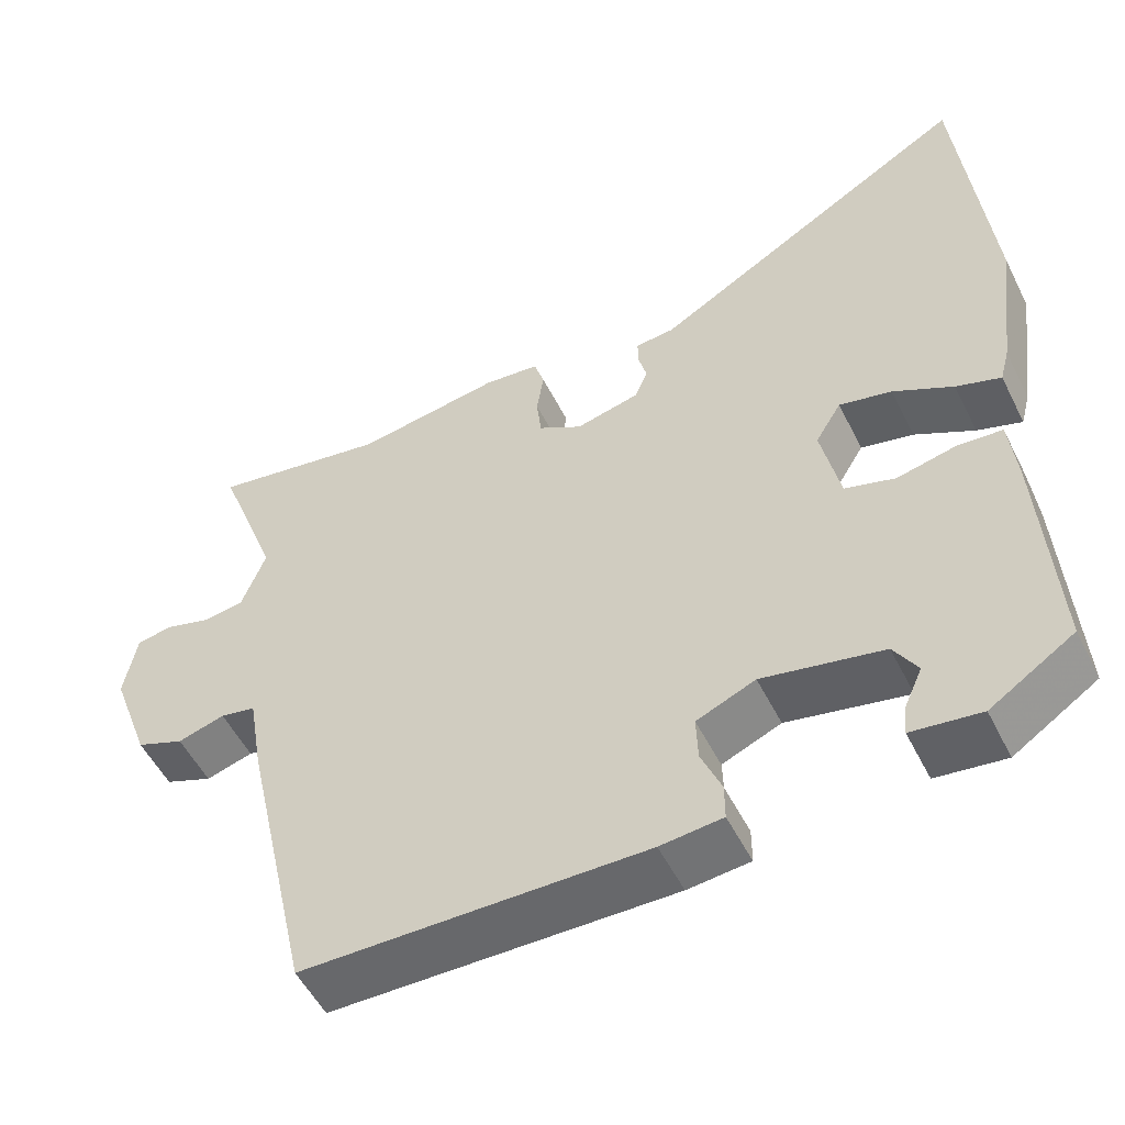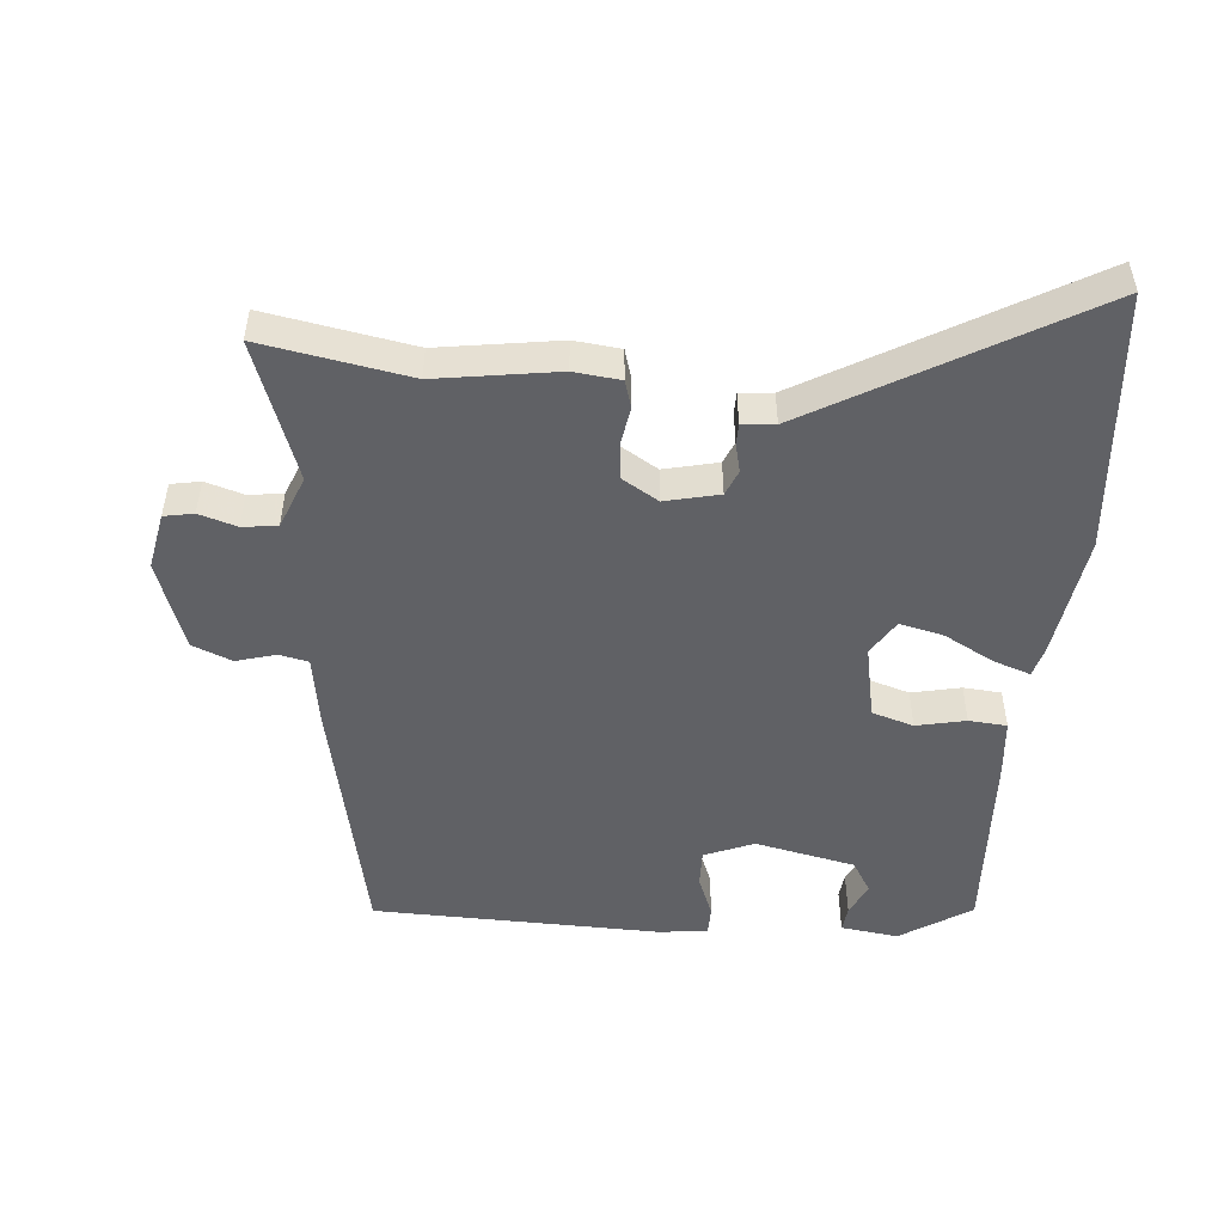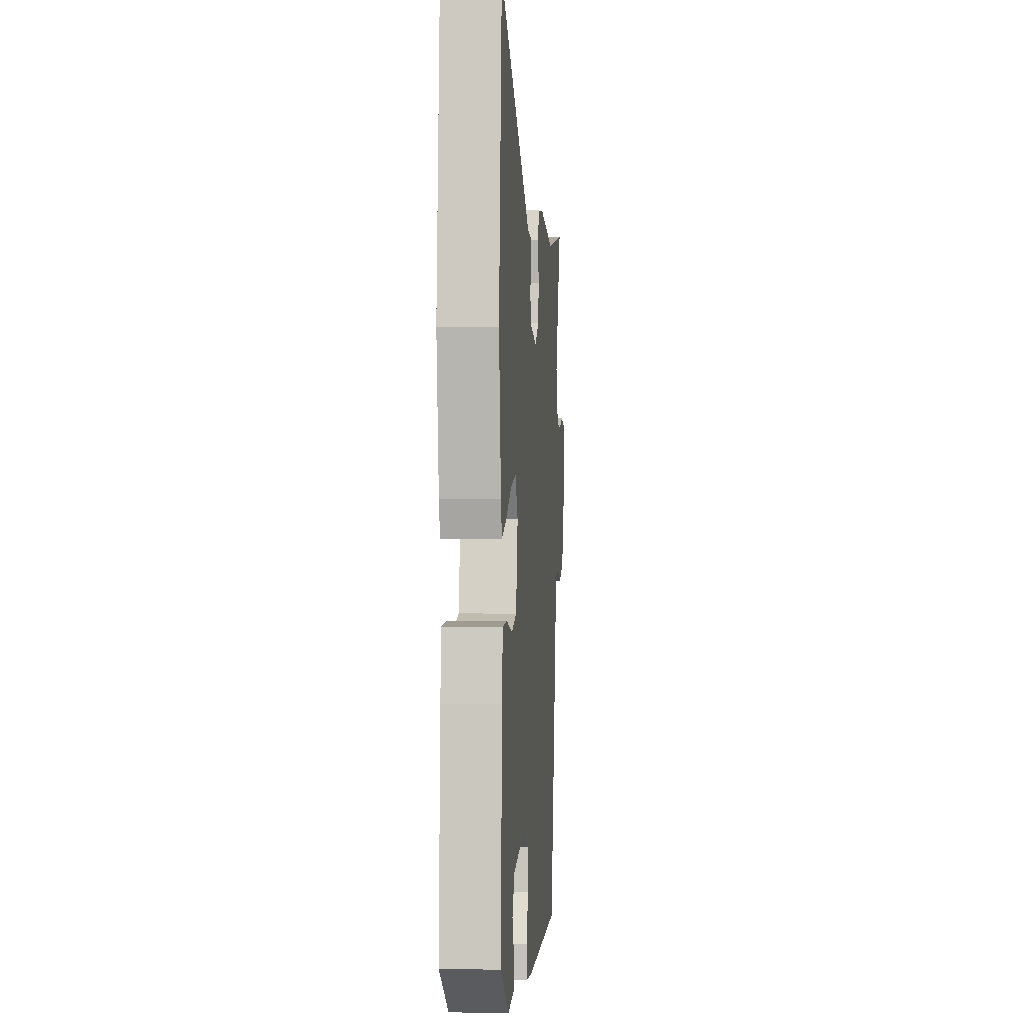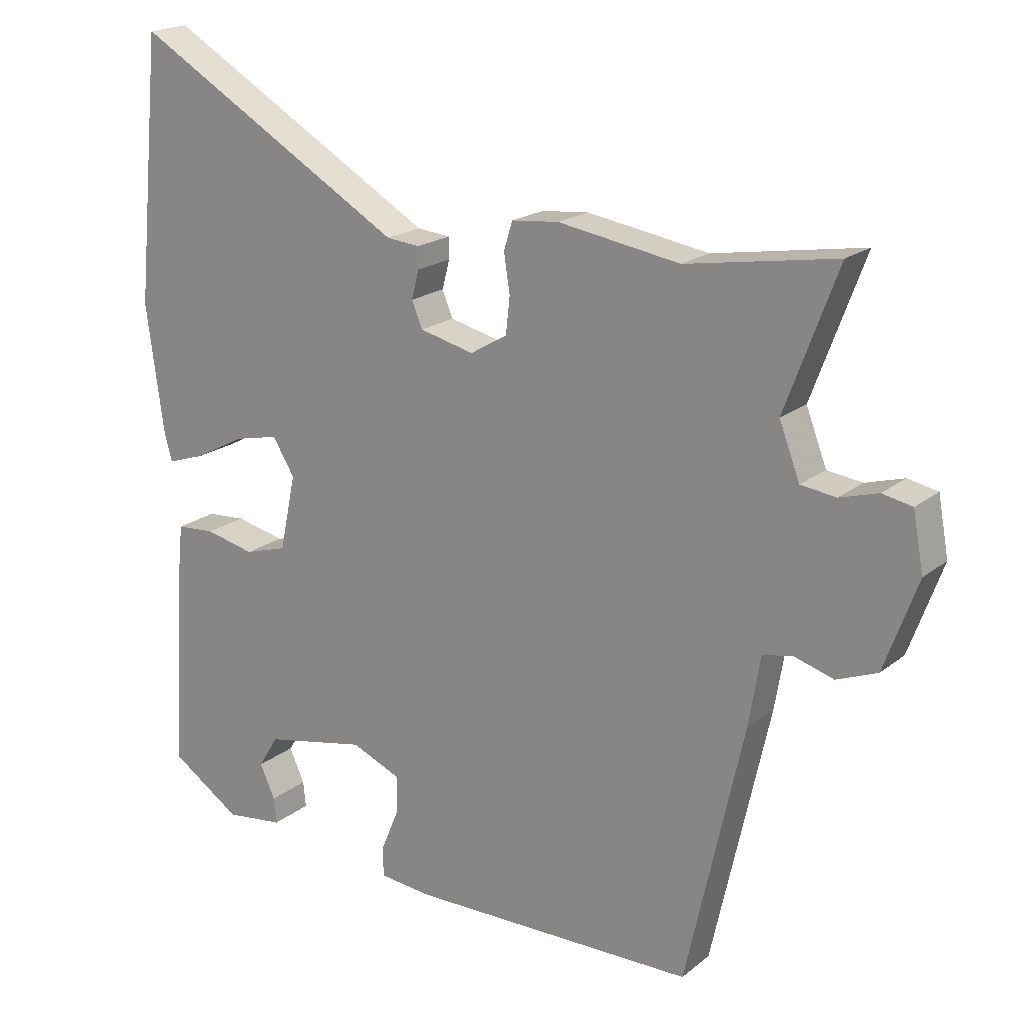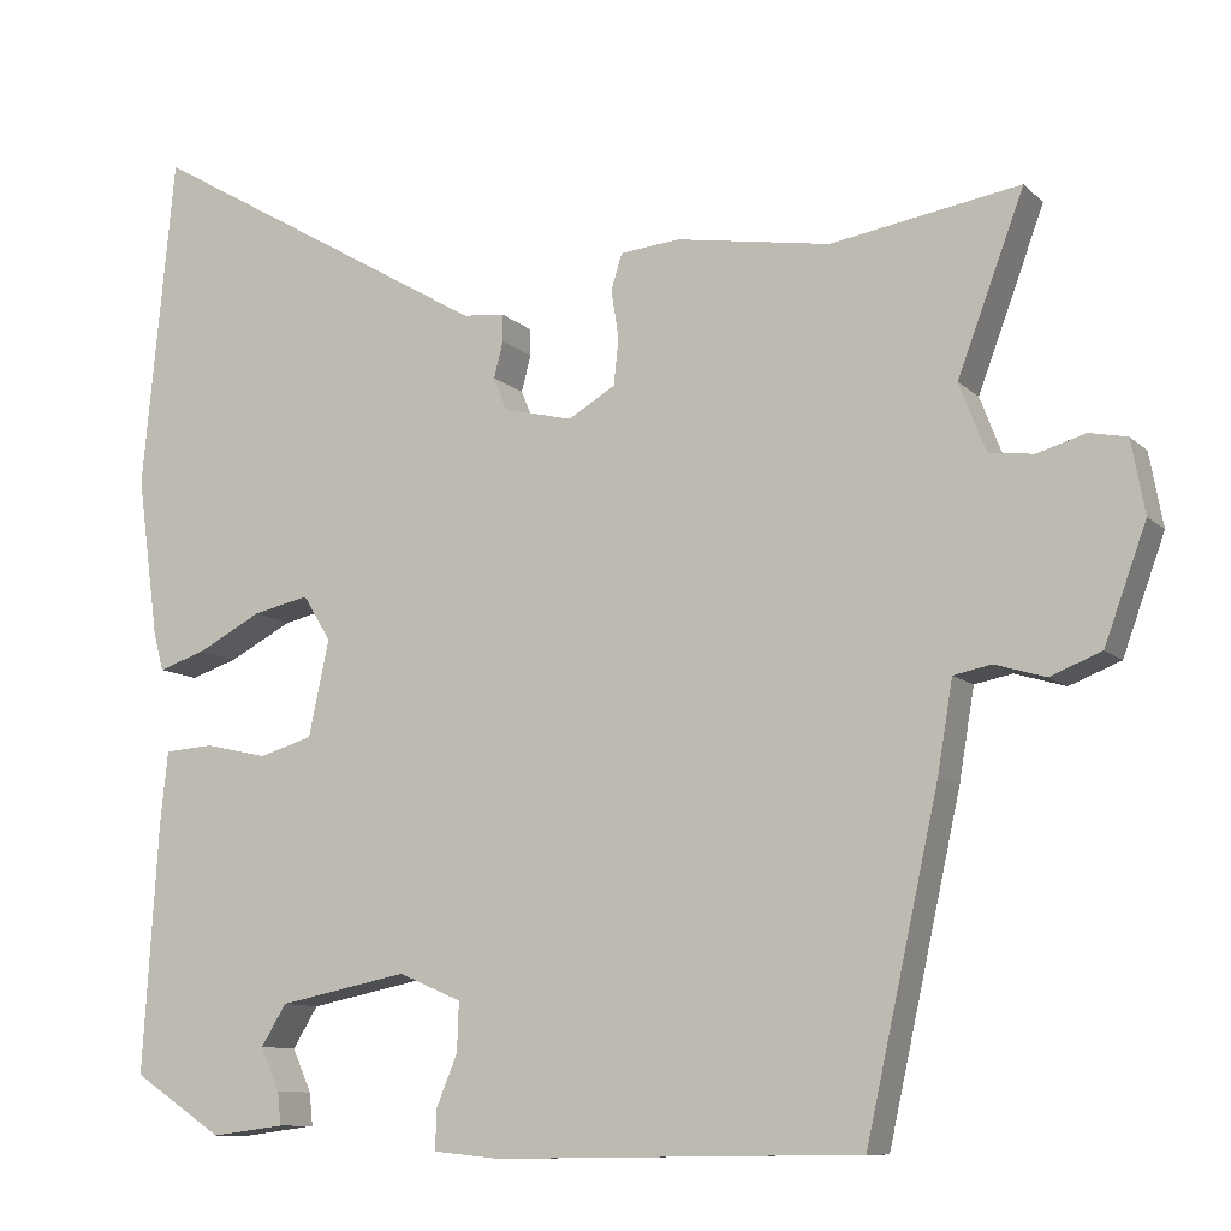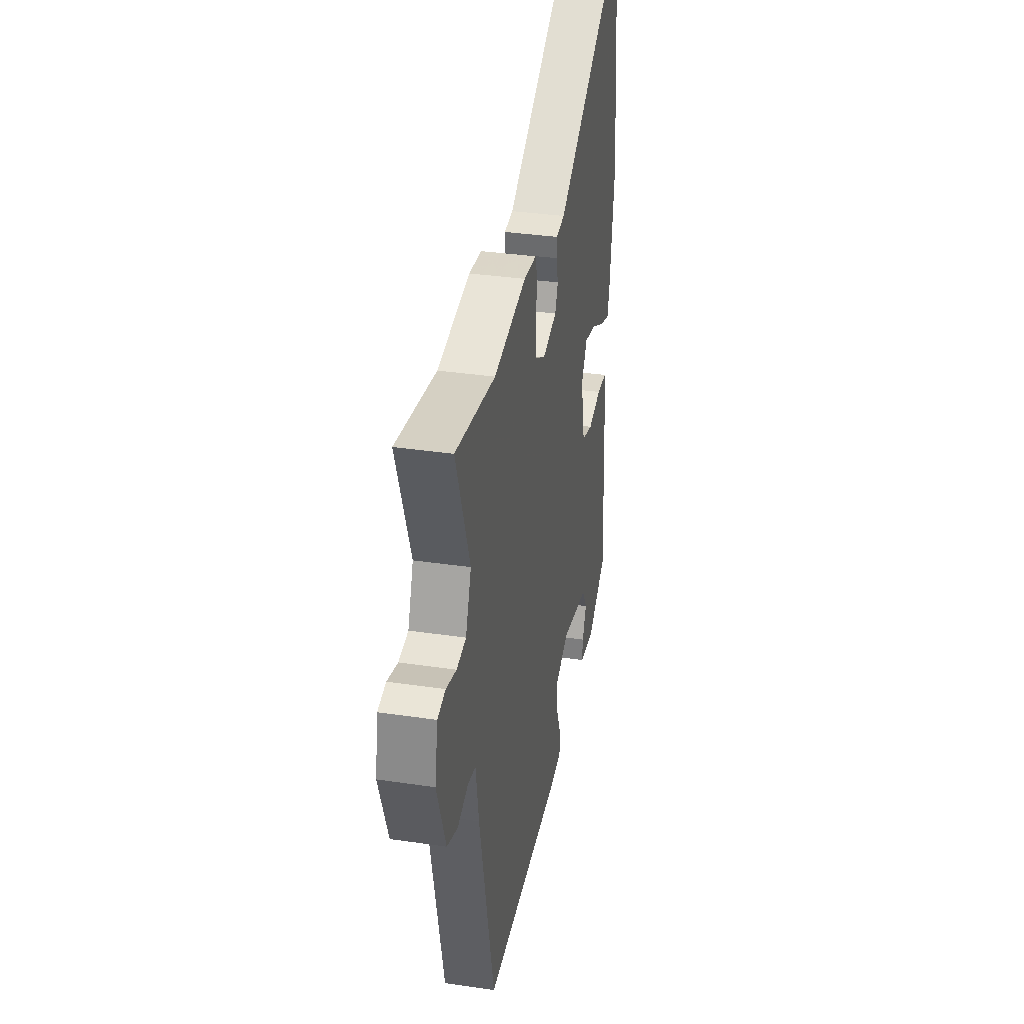
<metadata>
{"format":"obj","ext":"obj","renderer":"f3d","projection":"perspective","resolution":1024,"background":"white","views":[{"elev":-52.8,"azim":26.2,"up":"+Z"},{"elev":-49.6,"azim":-5.6,"up":"+Y"},{"elev":0.3,"azim":94.5,"up":"+Z"},{"elev":19.1,"azim":-145.3,"up":"+Z"},{"elev":-10.1,"azim":-154.4,"up":"+Z"},{"elev":34.9,"azim":-78.8,"up":"+Z"}]}
</metadata>
<code>
v -0.417 0.07 -0.511
v -0.504 0.07 -0.118
v -0.522 0.07 -0.011
v -0.567 0.07 -0.002
v -0.627 0.07 -0.02
v -0.688 0.07 0.004
v -0.738 0.07 0.141
v -0.722 0.07 0.228
v -0.677 0.07 0.237
v -0.619 0.07 0.22
v -0.566 0.07 0.227
v -0.535 0.07 0.308
v -0.614 0.07 0.519
v -0.389 0.07 0.482
v -0.205 0.07 0.512
v -0.134 0.07 0.505
v -0.121 0.07 0.463
v -0.13 0.07 0.405
v -0.124 0.07 0.35
v -0.068 0.07 0.317
v 0.014 0.07 0.337
v 0.03 0.07 0.376
v 0.019 0.07 0.419
v 0.019 0.07 0.451
v 0.069 0.07 0.456
v 0.481 0.07 0.698
v 0.519 0.07 0.3
v 0.493 0.07 0.109
v 0.481 0.07 0.064
v 0.424 0.07 0.083
v 0.348 0.07 0.123
v 0.281 0.07 0.138
v 0.248 0.07 0.084
v 0.272 0.07 -0.03
v 0.336 0.07 -0.049
v 0.411 0.07 -0.032
v 0.469 0.07 -0.036
v 0.478 0.07 -0.123
v 0.496 0.07 -0.419
v 0.389 0.07 -0.49
v 0.301 0.07 -0.479
v 0.305 0.07 -0.44
v 0.328 0.07 -0.389
v 0.298 0.07 -0.34
v 0.144 0.07 -0.309
v 0.069 0.07 -0.341
v 0.071 0.07 -0.399
v 0.097 0.07 -0.462
v 0.097 0.07 -0.508
v 0.018 0.07 -0.516
v -0.417 0 -0.511
v -0.504 0 -0.118
v -0.522 0 -0.011
v -0.567 0 -0.002
v -0.627 0 -0.02
v -0.688 0 0.004
v -0.738 0 0.141
v -0.722 0 0.228
v -0.677 0 0.237
v -0.619 0 0.22
v -0.566 0 0.227
v -0.535 0 0.308
v -0.614 0 0.519
v -0.389 0 0.482
v -0.205 0 0.512
v -0.134 0 0.505
v -0.121 0 0.463
v -0.13 0 0.405
v -0.124 0 0.35
v -0.068 0 0.317
v 0.014 0 0.337
v 0.03 0 0.376
v 0.019 0 0.419
v 0.019 0 0.451
v 0.069 0 0.456
v 0.481 0 0.698
v 0.519 0 0.3
v 0.493 0 0.109
v 0.481 0 0.064
v 0.424 0 0.083
v 0.348 0 0.123
v 0.281 0 0.138
v 0.248 0 0.084
v 0.272 0 -0.03
v 0.336 0 -0.049
v 0.411 0 -0.032
v 0.469 0 -0.036
v 0.478 0 -0.123
v 0.496 0 -0.419
v 0.389 0 -0.49
v 0.301 0 -0.479
v 0.305 0 -0.44
v 0.328 0 -0.389
v 0.298 0 -0.34
v 0.144 0 -0.309
v 0.069 0 -0.341
v 0.071 0 -0.399
v 0.097 0 -0.462
v 0.097 0 -0.508
v 0.018 0 -0.516
f 47 48 49 50
f 46 47 50 1
f 45 46 1 2
f 44 45 2 3
f 40 41 42 43
f 38 39 40 43
f 38 43 44
f 35 36 37 38
f 34 35 38 44
f 33 34 44 3
f 28 29 30 31
f 28 31 32
f 25 26 27 28
f 25 28 32
f 22 23 24 25
f 21 22 25 32
f 20 21 32 33
f 15 16 17 18
f 14 15 18 19
f 12 13 14 19
f 11 12 19 20
f 7 8 9 10
f 7 10 11
f 4 5 6 7
f 7 11 20 33
f 3 4 7 33
f 100 99 98 97
f 51 100 97 96
f 52 51 96 95
f 53 52 95 94
f 93 92 91 90
f 93 90 89 88
f 94 93 88
f 88 87 86 85
f 94 88 85 84
f 53 94 84 83
f 81 80 79 78
f 82 81 78
f 78 77 76 75
f 82 78 75
f 75 74 73 72
f 82 75 72 71
f 83 82 71 70
f 68 67 66 65
f 69 68 65 64
f 69 64 63 62
f 70 69 62 61
f 60 59 58 57
f 61 60 57
f 57 56 55 54
f 83 70 61 57
f 83 57 54 53
f 1 51 52 2
f 2 52 53 3
f 3 53 54 4
f 4 54 55 5
f 5 55 56 6
f 6 56 57 7
f 7 57 58 8
f 8 58 59 9
f 9 59 60 10
f 10 60 61 11
f 11 61 62 12
f 12 62 63 13
f 13 63 64 14
f 14 64 65 15
f 15 65 66 16
f 16 66 67 17
f 17 67 68 18
f 18 68 69 19
f 19 69 70 20
f 20 70 71 21
f 21 71 72 22
f 22 72 73 23
f 23 73 74 24
f 24 74 75 25
f 25 75 76 26
f 26 76 77 27
f 27 77 78 28
f 28 78 79 29
f 29 79 80 30
f 30 80 81 31
f 31 81 82 32
f 32 82 83 33
f 33 83 84 34
f 34 84 85 35
f 35 85 86 36
f 36 86 87 37
f 37 87 88 38
f 38 88 89 39
f 39 89 90 40
f 40 90 91 41
f 41 91 92 42
f 42 92 93 43
f 43 93 94 44
f 44 94 95 45
f 45 95 96 46
f 46 96 97 47
f 47 97 98 48
f 48 98 99 49
f 49 99 100 50
f 50 100 51 1

</code>
